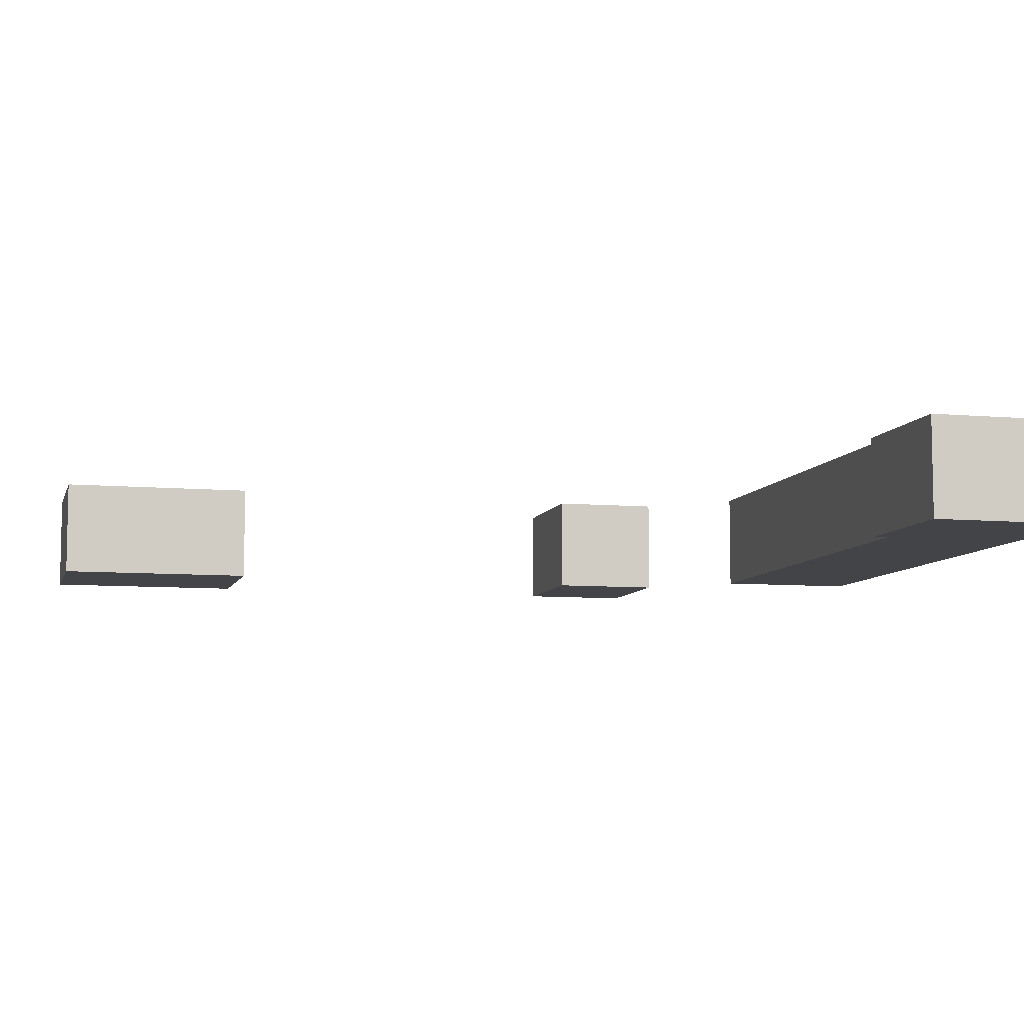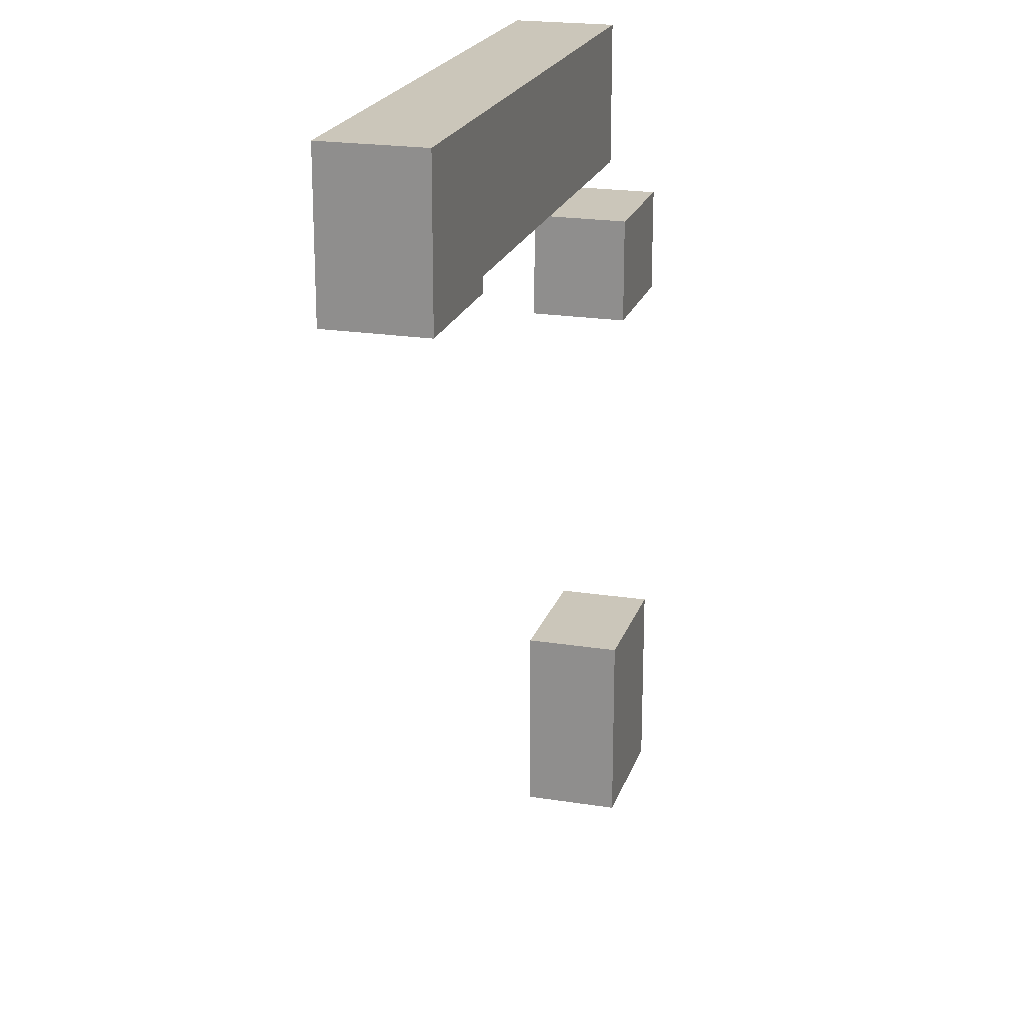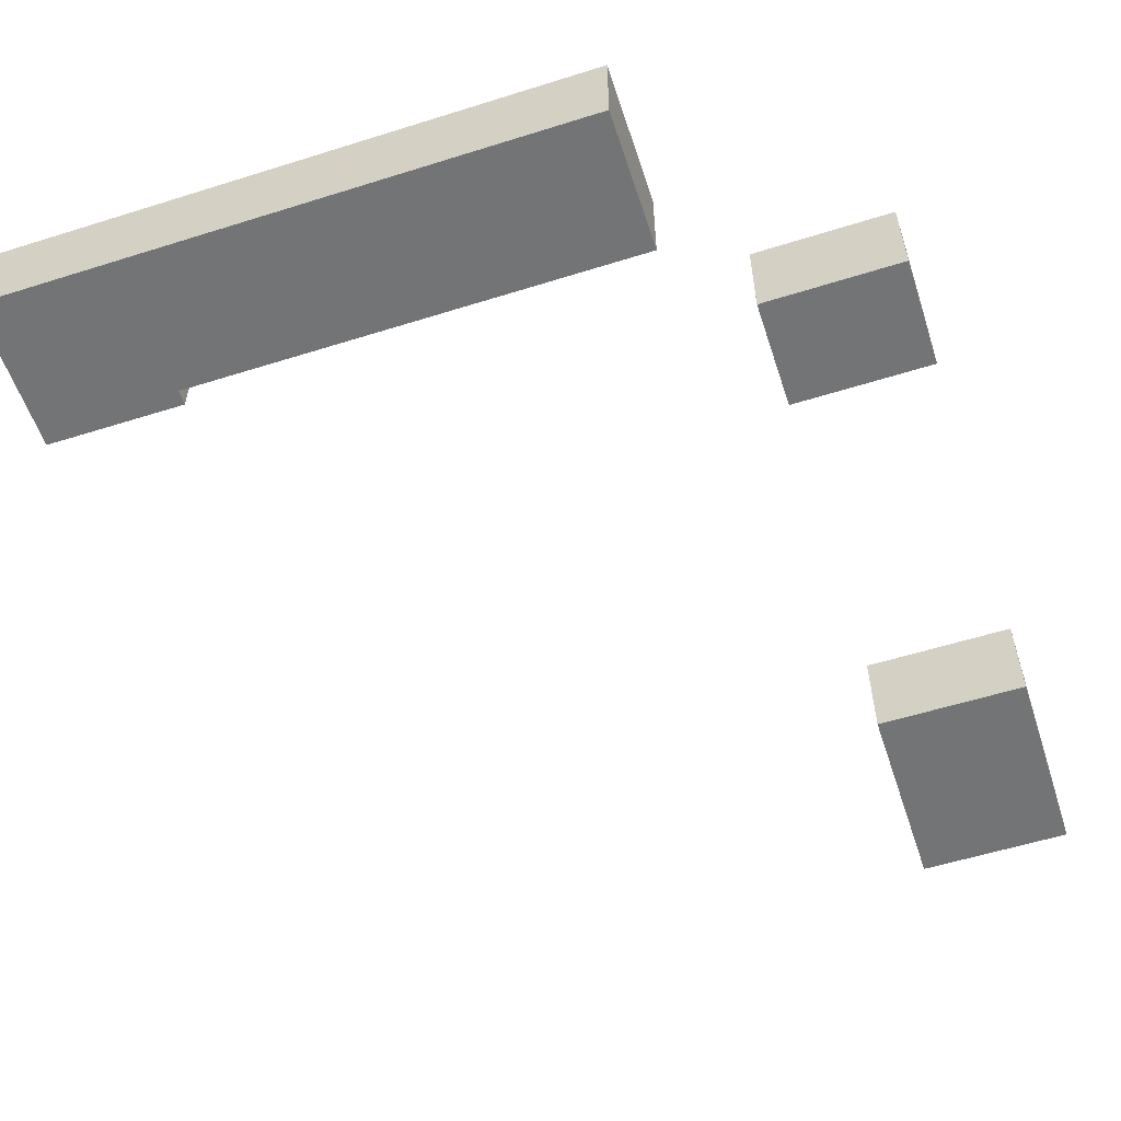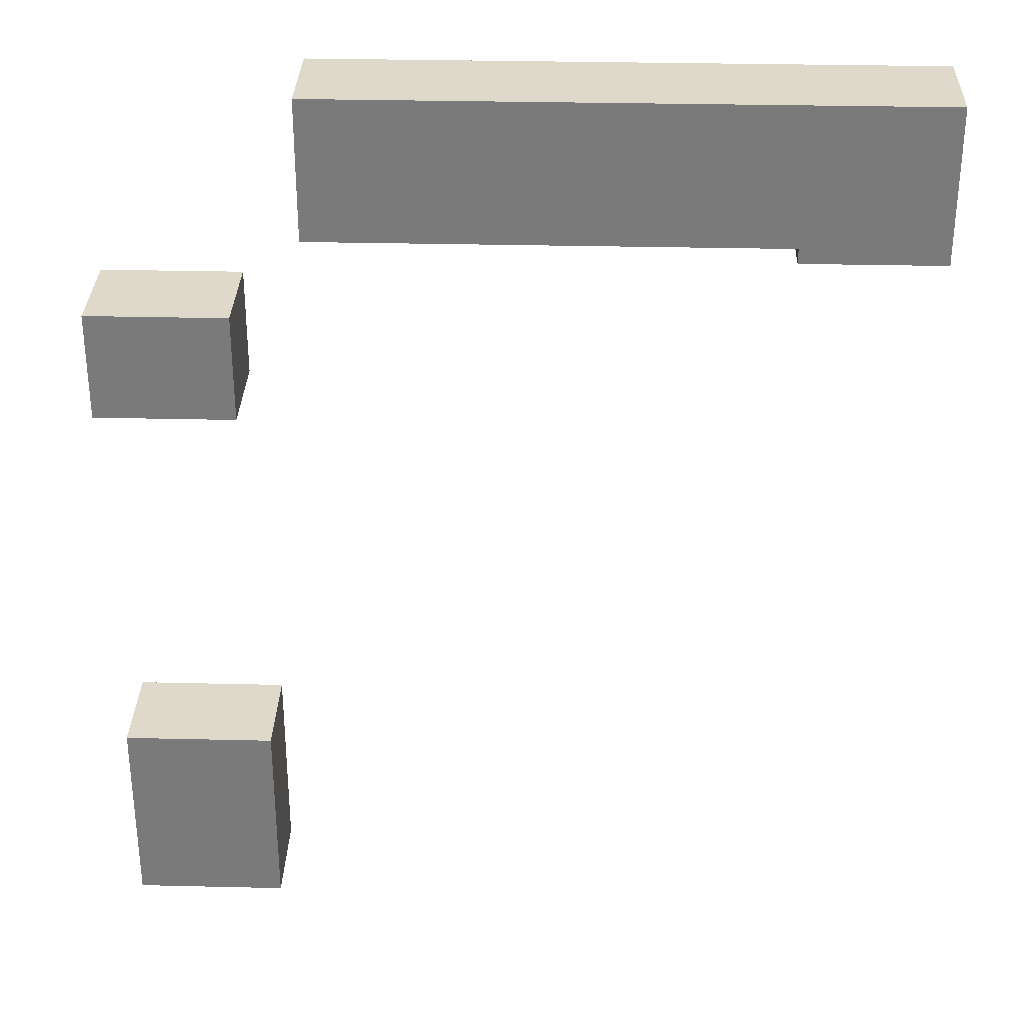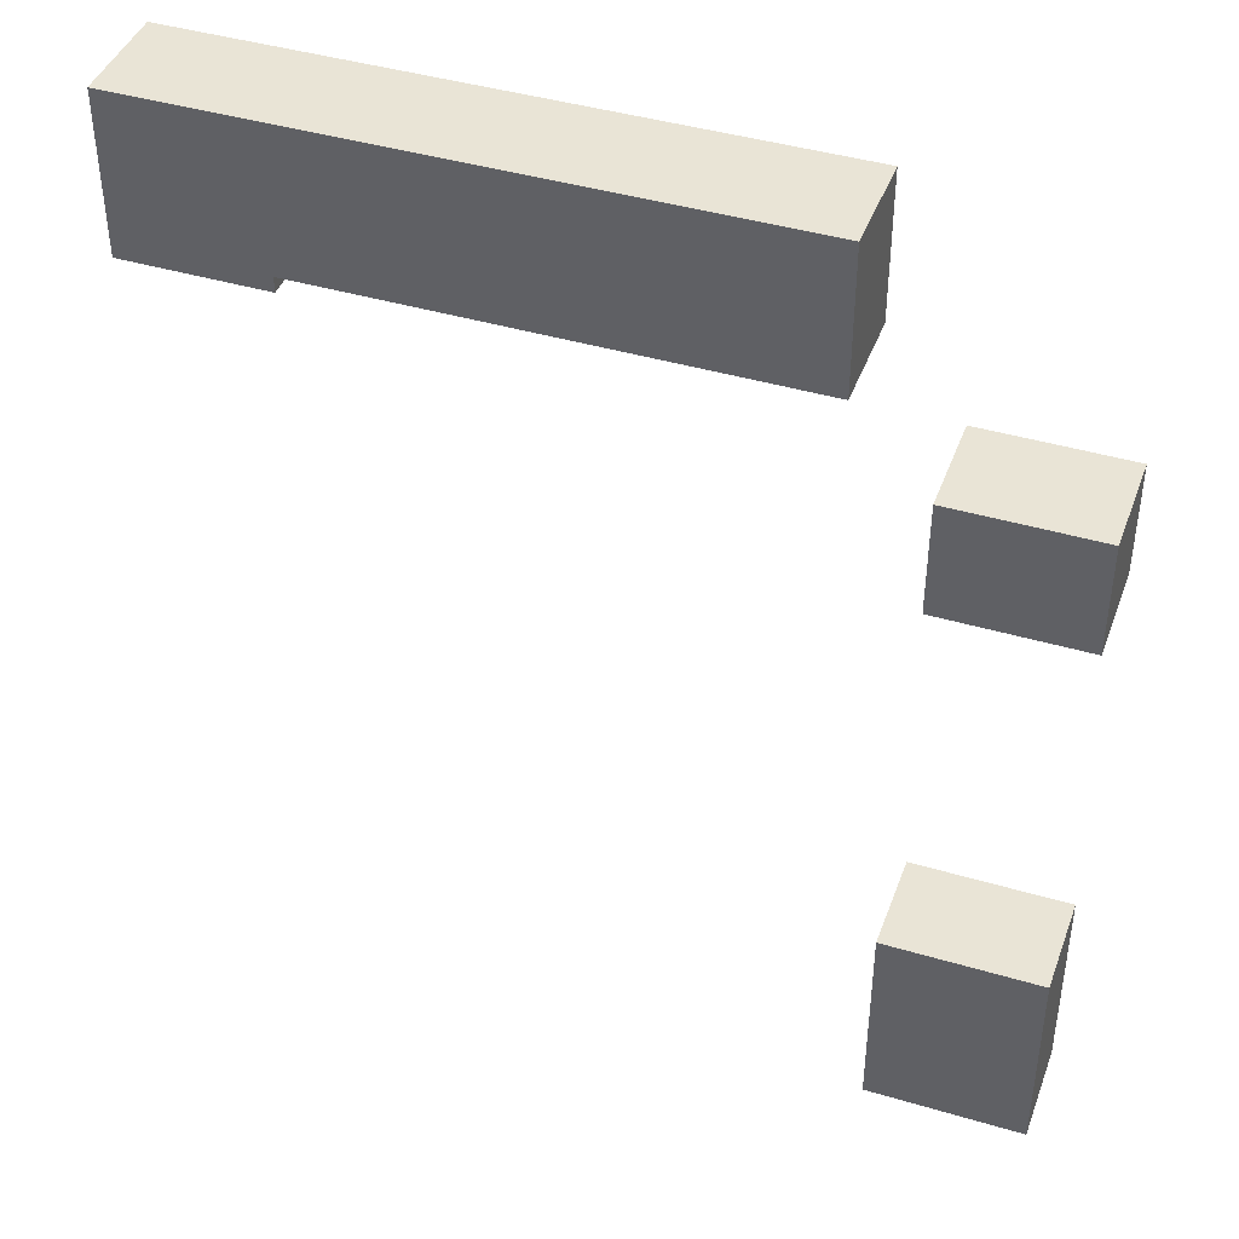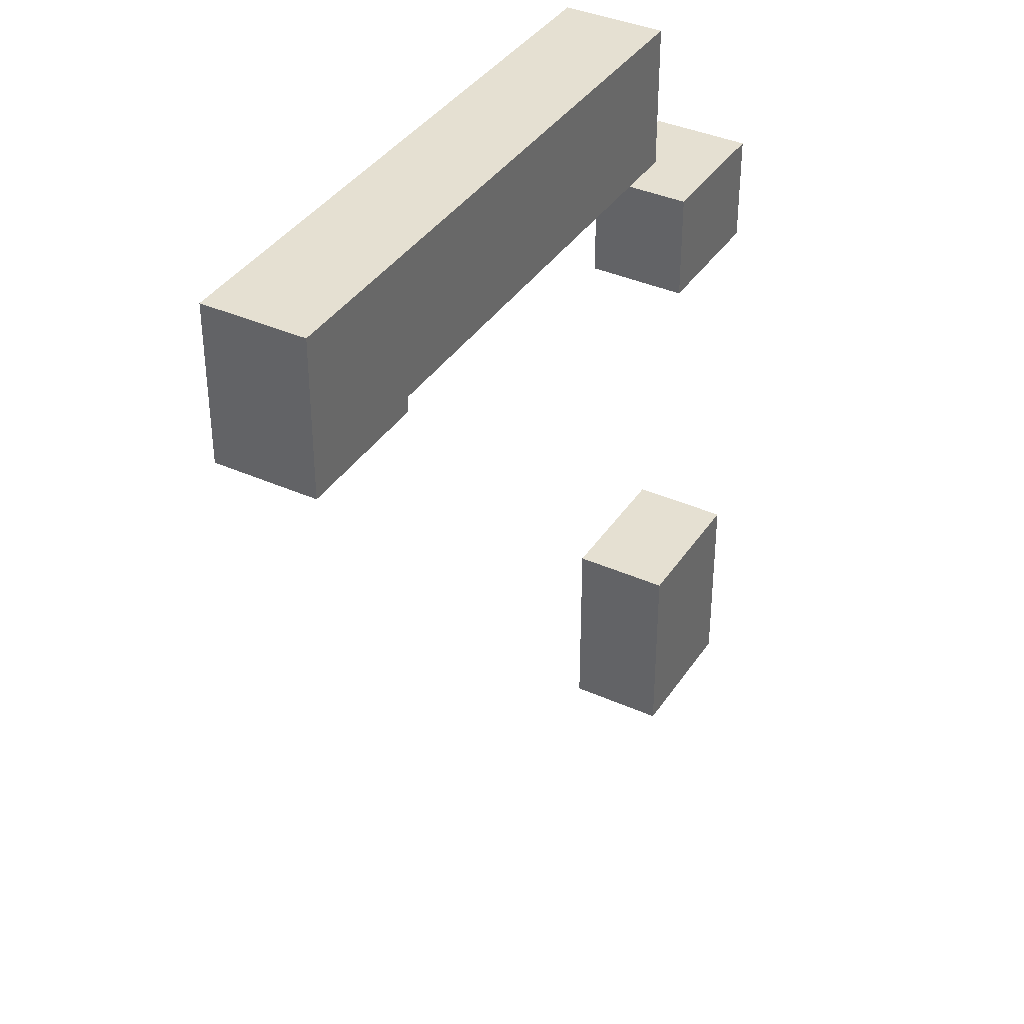
<metadata>
{"format":"obj","ext":"obj","renderer":"f3d","projection":"perspective","resolution":1024,"background":"white","views":[{"elev":-7.8,"azim":75.8,"up":"+Z"},{"elev":21.1,"azim":105.9,"up":"+Y"},{"elev":-56.2,"azim":-161.8,"up":"+Z"},{"elev":31.7,"azim":1.9,"up":"+Y"},{"elev":42.5,"azim":-160.5,"up":"+Y"},{"elev":37.8,"azim":119.7,"up":"+Y"}]}
</metadata>
<code>
v -71.12 -396.2 0
v -71.12 -293.4 0
v -71.12 -293.4 50.8
v -71.12 -396.2 0
v -71.12 -293.4 50.8
v -71.12 -396.2 50.8
v 6.35 -396.2 0
v 6.35 -396.2 50.8
v 6.35 -293.4 50.8
v 6.35 -396.2 0
v 6.35 -293.4 50.8
v 6.35 -293.4 0
v 6.35 -396.2 0
v -71.12 -396.2 0
v -71.12 -396.2 50.8
v 6.35 -396.2 0
v -71.12 -396.2 50.8
v 6.35 -396.2 50.8
v -71.12 -293.4 0
v 6.35 -293.4 0
v 6.35 -293.4 50.8
v -71.12 -293.4 0
v 6.35 -293.4 50.8
v -71.12 -293.4 50.8
v -71.12 -396.2 0
v 6.35 -396.2 0
v 6.35 -293.4 0
v -71.12 -396.2 0
v 6.35 -293.4 0
v -71.12 -293.4 0
v 6.35 -396.2 50.8
v -71.12 -396.2 50.8
v -71.12 -293.4 50.8
v 6.35 -396.2 50.8
v -71.12 -293.4 50.8
v 6.35 -293.4 50.8
v 269.2 -7.62 0
v 269.2 71.12 0
v 269.2 71.12 50.8
v 269.2 -7.62 0
v 269.2 71.12 50.8
v 269.2 -7.62 50.8
v 340.4 -7.62 0
v 340.4 -7.62 50.8
v 340.4 71.12 50.8
v 340.4 -7.62 0
v 340.4 71.12 50.8
v 340.4 71.12 0
v 340.4 -7.62 0
v 269.2 -7.62 0
v 269.2 -7.62 50.8
v 340.4 -7.62 0
v 269.2 -7.62 50.8
v 340.4 -7.62 50.8
v 269.2 -7.62 0
v 340.4 -7.62 0
v 340.4 71.12 0
v 269.2 -7.62 0
v 340.4 71.12 0
v 269.2 71.12 0
v 340.4 -7.62 50.8
v 269.2 -7.62 50.8
v 269.2 71.12 50.8
v 340.4 -7.62 50.8
v 269.2 71.12 50.8
v 340.4 71.12 50.8
v 35.56 0 0
v 35.56 71.12 0
v 35.56 71.12 50.8
v 35.56 0 0
v 35.56 71.12 50.8
v 35.56 0 50.8
v 269.2 0 0
v 269.2 0 50.8
v 269.2 71.12 50.8
v 269.2 0 0
v 269.2 71.12 50.8
v 269.2 71.12 0
v 269.2 0 0
v 35.56 0 0
v 35.56 0 50.8
v 269.2 0 0
v 35.56 0 50.8
v 269.2 0 50.8
v 269.2 71.12 0
v 340.4 71.12 0
v 340.4 71.12 50.8
v 269.2 71.12 0
v 340.4 71.12 50.8
v 269.2 71.12 50.8
v 35.56 71.12 0
v 269.2 71.12 0
v 269.2 71.12 50.8
v 35.56 71.12 0
v 269.2 71.12 50.8
v 35.56 71.12 50.8
v 35.56 0 0
v 269.2 0 0
v 269.2 71.12 0
v 35.56 0 0
v 269.2 71.12 0
v 35.56 71.12 0
v 269.2 0 50.8
v 35.56 0 50.8
v 35.56 71.12 50.8
v 269.2 0 50.8
v 35.56 71.12 50.8
v 269.2 71.12 50.8
v -71.12 -96.52 0
v -71.12 -40.64 0
v -71.12 -40.64 50.8
v -71.12 -96.52 0
v -71.12 -40.64 50.8
v -71.12 -96.52 50.8
v 0 -96.52 0
v 0 -96.52 50.8
v 0 -40.64 50.8
v 0 -96.52 0
v 0 -40.64 50.8
v 0 -40.64 0
v 0 -96.52 0
v -71.12 -96.52 0
v -71.12 -96.52 50.8
v 0 -96.52 0
v -71.12 -96.52 50.8
v 0 -96.52 50.8
v -71.12 -40.64 0
v 0 -40.64 0
v 0 -40.64 50.8
v -71.12 -40.64 0
v 0 -40.64 50.8
v -71.12 -40.64 50.8
v -71.12 -96.52 0
v 0 -96.52 0
v 0 -40.64 0
v -71.12 -96.52 0
v 0 -40.64 0
v -71.12 -40.64 0
v 0 -96.52 50.8
v -71.12 -96.52 50.8
v -71.12 -40.64 50.8
v 0 -96.52 50.8
v -71.12 -40.64 50.8
v 0 -40.64 50.8
g global_invisible_bullet_clip_wood
f 3 2 1
f 6 5 4
f 9 8 7
f 12 11 10
f 15 14 13
f 18 17 16
f 21 20 19
f 24 23 22
f 27 26 25
f 30 29 28
f 33 32 31
f 36 35 34
f 39 38 37
f 42 41 40
f 45 44 43
f 48 47 46
f 51 50 49
f 54 53 52
f 57 56 55
f 60 59 58
f 63 62 61
f 66 65 64
f 69 68 67
f 72 71 70
f 75 74 73
f 78 77 76
f 81 80 79
f 84 83 82
f 87 86 85
f 90 89 88
f 93 92 91
f 96 95 94
f 99 98 97
f 102 101 100
f 105 104 103
f 108 107 106
f 111 110 109
f 114 113 112
f 117 116 115
f 120 119 118
f 123 122 121
f 126 125 124
f 129 128 127
f 132 131 130
f 135 134 133
f 138 137 136
f 141 140 139
f 144 143 142

</code>
